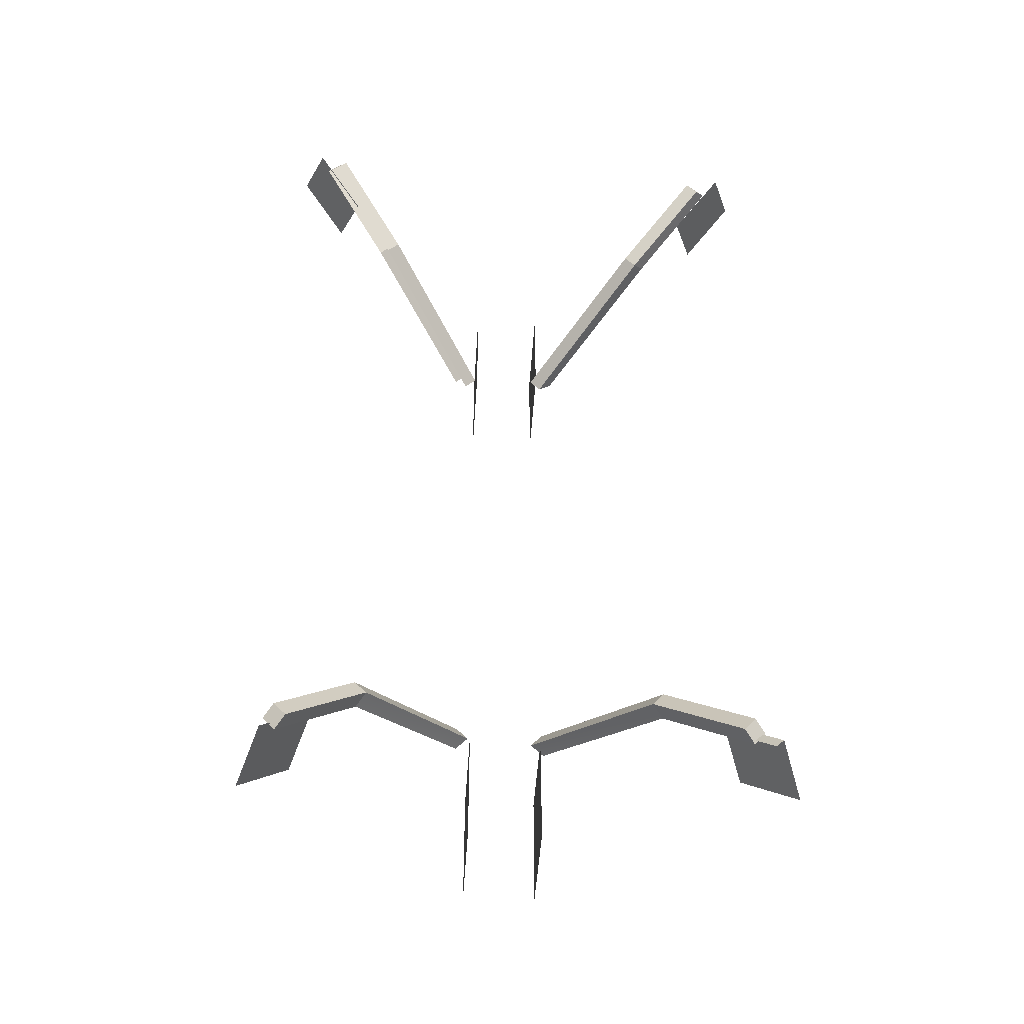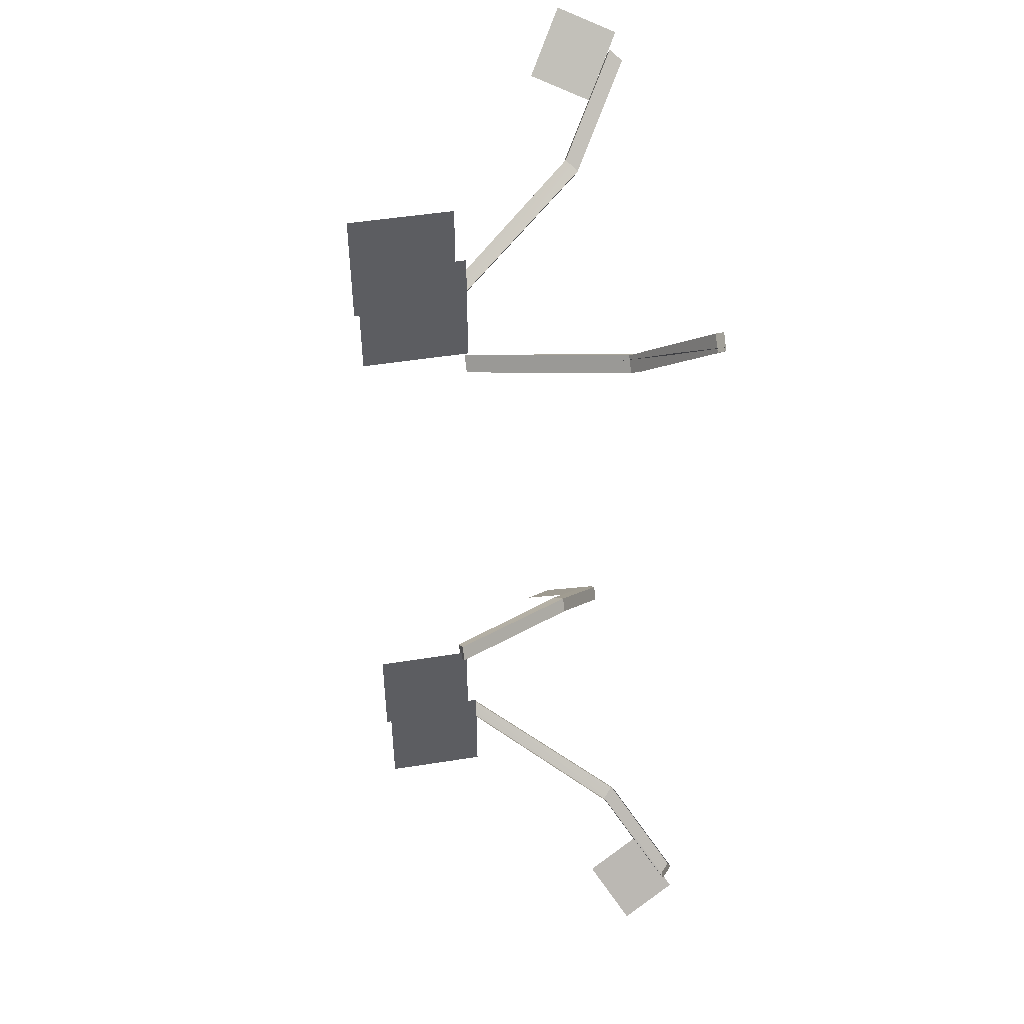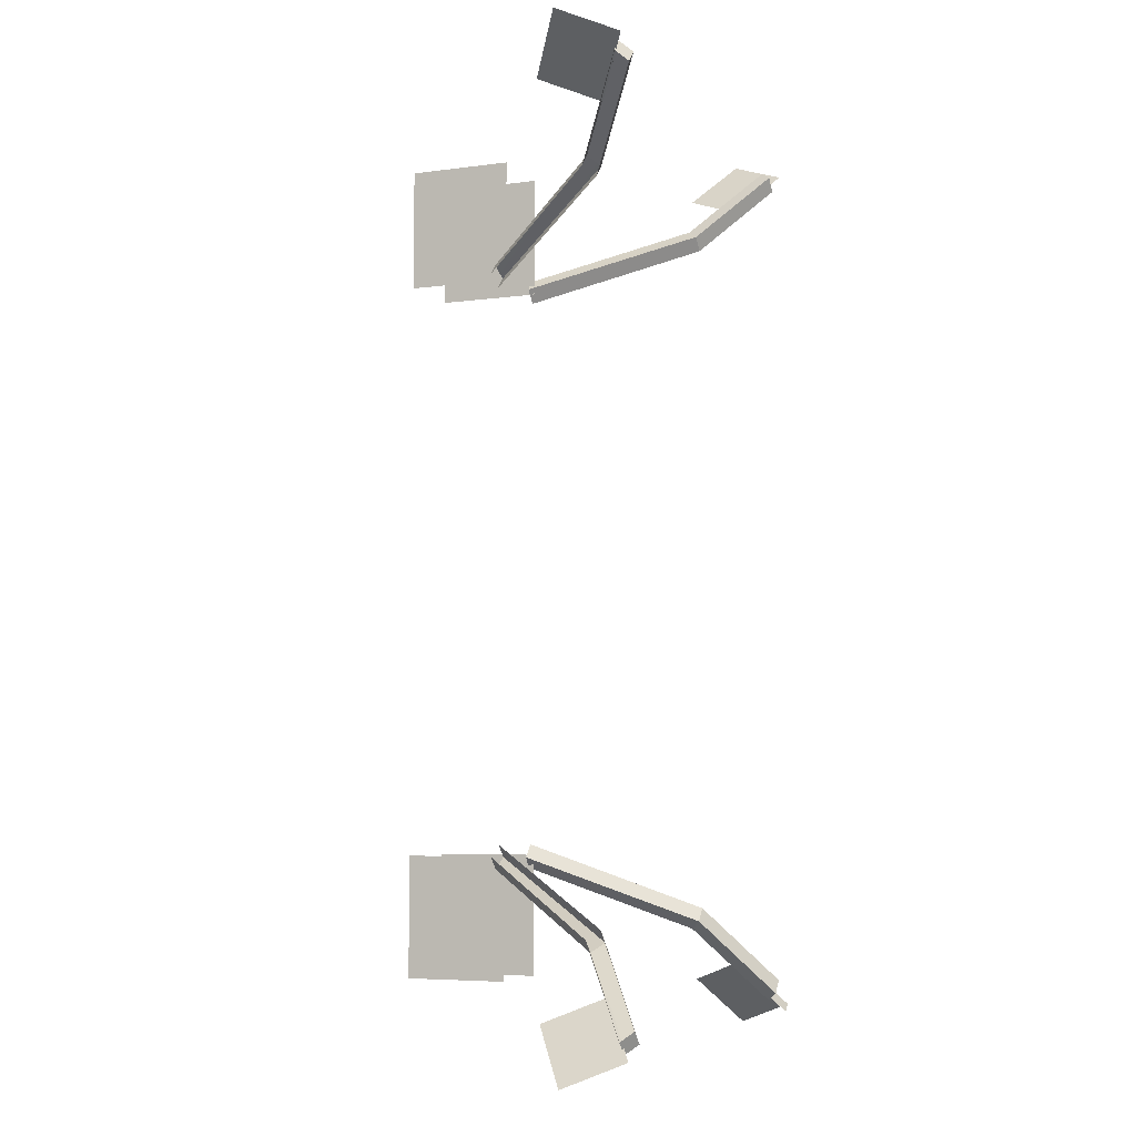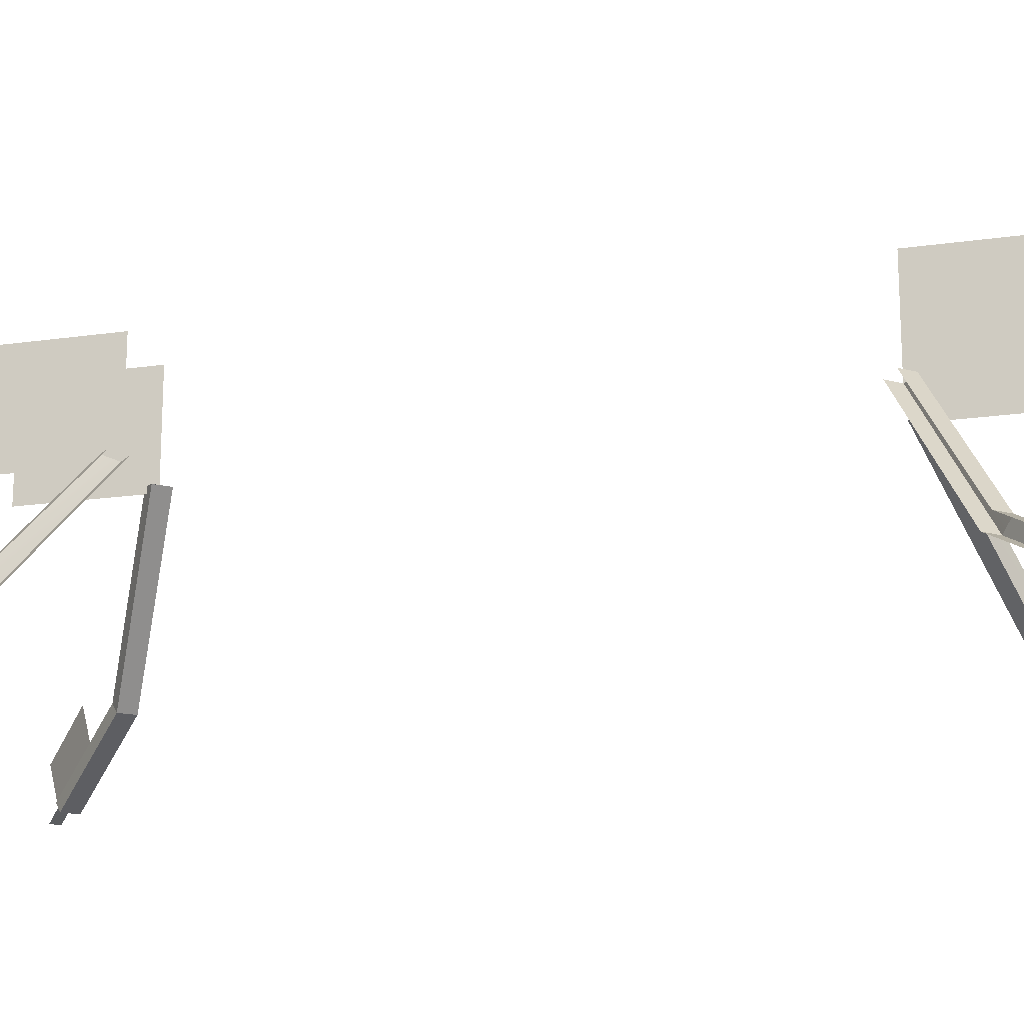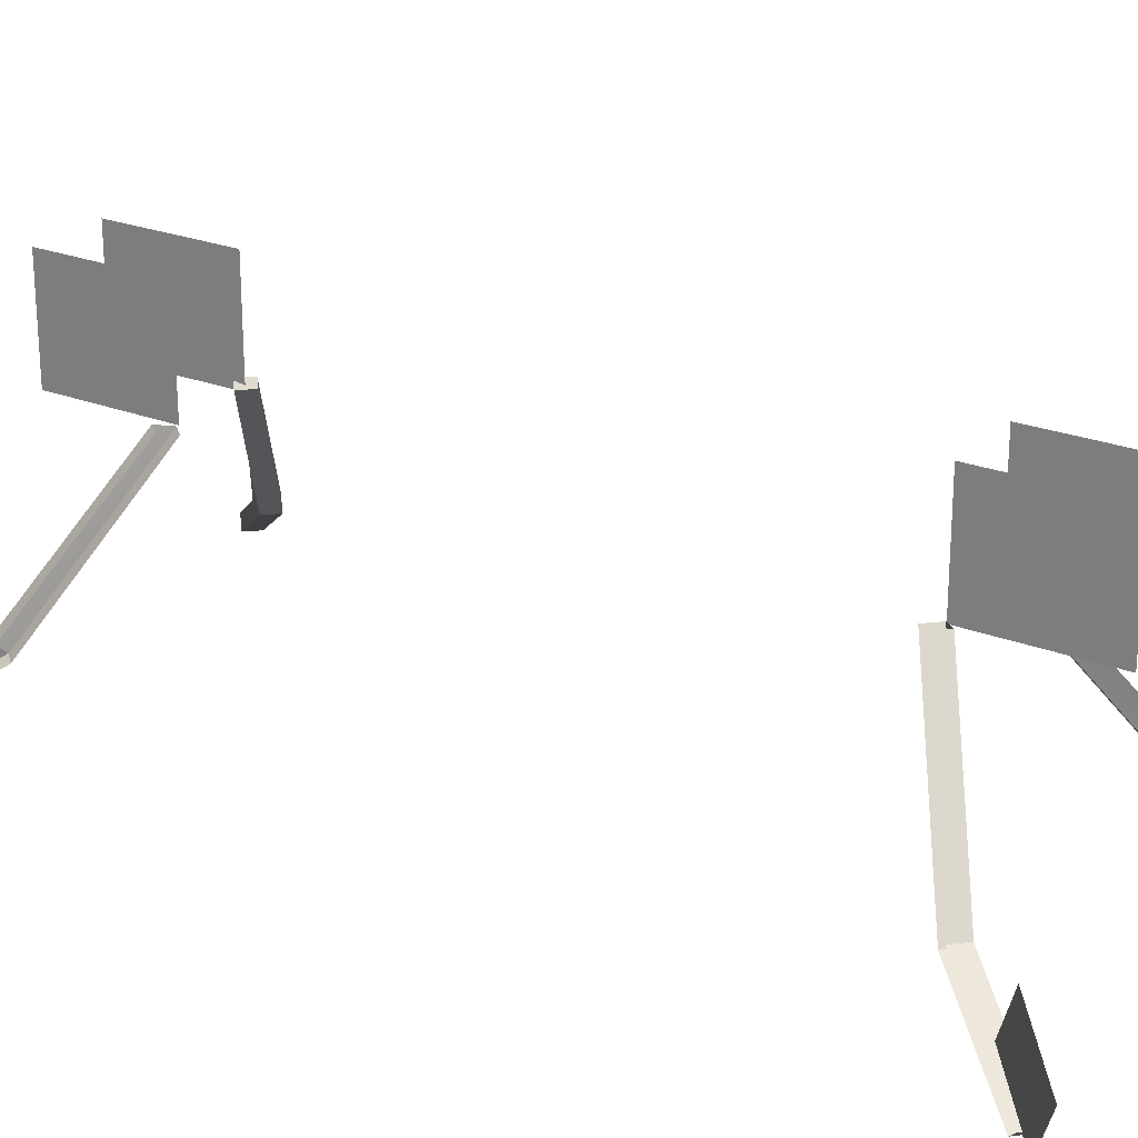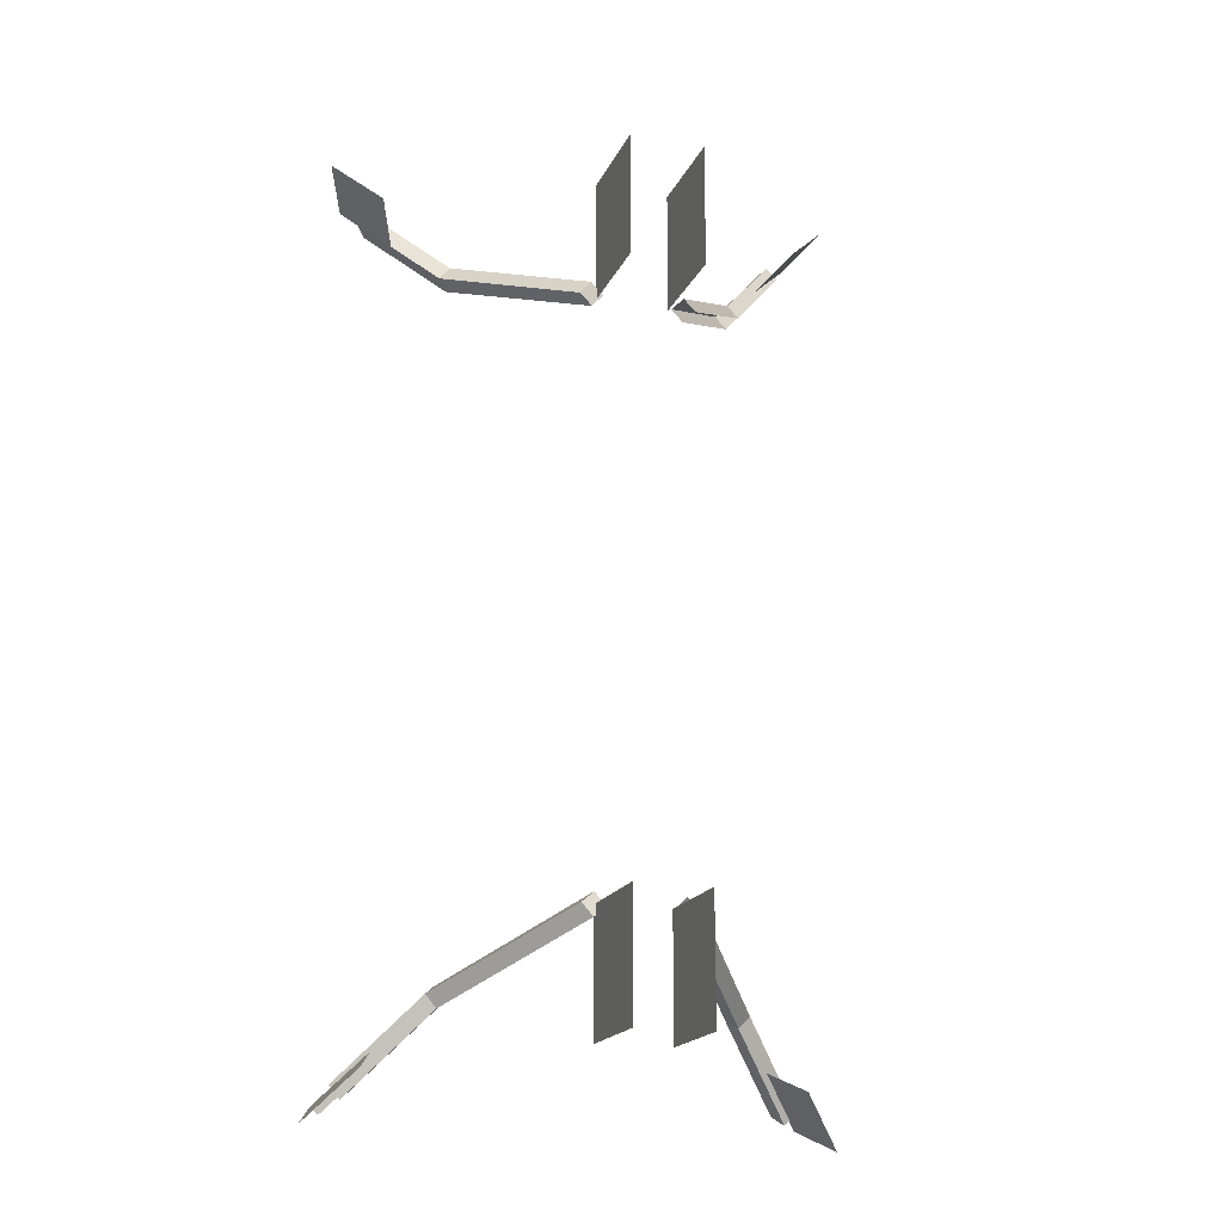
<metadata>
{"format":"obj","ext":"obj","renderer":"f3d","projection":"perspective","resolution":1024,"background":"white","views":[{"elev":-46.7,"azim":-3.6,"up":"+Z"},{"elev":48.5,"azim":-100.1,"up":"+Z"},{"elev":-5.8,"azim":-67.5,"up":"+Z"},{"elev":-18.2,"azim":-74.3,"up":"+Y"},{"elev":24.3,"azim":-57.1,"up":"+Y"},{"elev":-18.1,"azim":161.8,"up":"+Z"}]}
</metadata>
<code>
g Object94
v 36.34 -16.55 -83.94
v 53.71 -30.52 -102.2
v 33.77 -16.55 -87
v 51.14 -30.52 -105.3
v 11.85 16.59 -68.74
v 36.34 -16.55 -83.94
v 9.279 16.59 -71.8
v 33.77 -16.55 -87
v 48.8 -33.09 -103.3
v 51.37 -33.09 -100.3
v 31.43 -19.12 -85.03
v 34 -19.12 -81.97
v 31.43 -19.12 -85.03
v 34 -19.12 -81.97
v 6.266 15.9 -69.27
v 8.833 15.9 -66.21
v 51.14 -30.52 -105.3
v 53.71 -30.52 -102.2
v 48.8 -33.09 -103.3
v 51.37 -33.09 -100.3
v 33.77 -16.55 -87
v 51.14 -30.52 -105.3
v 31.43 -19.12 -85.03
v 48.8 -33.09 -103.3
v 9.279 16.59 -71.8
v 33.77 -16.55 -87
v 6.266 15.9 -69.27
v 31.43 -19.12 -85.03
v 11.85 16.59 -68.74
v 9.279 16.59 -71.8
v 8.833 15.9 -66.21
v 6.266 15.9 -69.27
v 36.34 -16.55 -83.94
v 11.85 16.59 -68.74
v 34 -19.12 -81.97
v 8.833 15.9 -66.21
v 53.71 -30.52 -102.2
v 36.34 -16.55 -83.94
v 51.37 -33.09 -100.3
v 34 -19.12 -81.97
v -38.36 -17.56 -85.23
v -35.62 -17.56 -88.12
v -54.59 -31.53 -104.6
v -51.84 -31.53 -107.5
v -14.84 15.59 -68.56
v -12.1 15.59 -71.46
v -38.36 -17.56 -85.23
v -35.62 -17.56 -88.12
v -49.62 -34.1 -105.3
v -33.4 -20.13 -86.02
v -52.37 -34.1 -102.4
v -36.15 -20.13 -83.12
v -33.4 -20.13 -86.02
v -9.243 14.89 -68.75
v -36.15 -20.13 -83.12
v -11.99 14.89 -65.85
v -51.84 -31.53 -107.5
v -49.62 -34.1 -105.3
v -54.59 -31.53 -104.6
v -52.37 -34.1 -102.4
v -35.62 -17.56 -88.12
v -33.4 -20.13 -86.02
v -51.84 -31.53 -107.5
v -49.62 -34.1 -105.3
v -12.1 15.59 -71.46
v -9.243 14.89 -68.75
v -35.62 -17.56 -88.12
v -33.4 -20.13 -86.02
v -38.36 -16.92 85.23
v -54.59 -30.89 104.6
v -35.62 -16.92 88.12
v -51.84 -30.89 107.5
v -14.84 16.23 68.56
v -38.36 -16.92 85.23
v -12.1 16.23 71.46
v -35.62 -16.92 88.12
v -49.62 -33.45 105.3
v -52.37 -33.45 102.4
v -33.4 -19.49 86.02
v -36.15 -19.49 83.12
v -33.4 -19.49 86.02
v -36.15 -19.49 83.12
v -9.243 15.53 68.75
v -11.99 15.53 65.85
v -51.84 -30.89 107.5
v -54.59 -30.89 104.6
v -49.62 -33.45 105.3
v -52.37 -33.45 102.4
v -35.62 -16.92 88.12
v -51.84 -30.89 107.5
v -33.4 -19.49 86.02
v -49.62 -33.45 105.3
v -12.1 16.23 71.46
v -35.62 -16.92 88.12
v -9.243 15.53 68.75
v -33.4 -19.49 86.02
v 37.22 -16.55 84.31
v 34.65 -16.55 87.37
v 54.59 -30.52 102.6
v 52.02 -30.52 105.7
v 12.72 16.59 69.11
v 10.15 16.59 72.17
v 37.22 -16.55 84.31
v 34.65 -16.55 87.37
v 49.68 -33.09 103.7
v 32.31 -19.12 85.4
v 52.24 -33.09 100.6
v 34.87 -19.12 82.34
v 32.31 -19.12 85.4
v 7.142 15.9 69.64
v 34.87 -19.12 82.34
v 9.709 15.9 66.58
v 52.02 -30.52 105.7
v 49.68 -33.09 103.7
v 54.59 -30.52 102.6
v 52.24 -33.09 100.6
v 34.65 -16.55 87.37
v 32.31 -19.12 85.4
v 52.02 -30.52 105.7
v 49.68 -33.09 103.7
v 10.15 16.59 72.17
v 7.142 15.9 69.64
v 34.65 -16.55 87.37
v 32.31 -19.12 85.4
v 12.72 16.59 69.11
v 9.709 15.9 66.58
v 10.15 16.59 72.17
v 7.142 15.9 69.64
v 37.22 -16.55 84.31
v 34.87 -19.12 82.34
v 12.72 16.59 69.11
v 9.709 15.9 66.58
v 54.59 -30.52 102.6
v 52.24 -33.09 100.6
v 37.22 -16.55 84.31
v 34.87 -19.12 82.34
v 8.571 14.87 -68.72
v 8.571 14.87 -83.1
v 8.571 27.24 -83.1
v 8.571 27.24 -68.72
v 8.571 14.87 -97.48
v 8.571 27.24 -97.48
v 8.571 39.61 -83.1
v 8.571 39.61 -68.72
v 8.571 39.61 -97.48
v -8.691 14.87 -68.72
v -8.691 14.87 -83.1
v -8.691 27.24 -83.1
v -8.691 27.24 -68.72
v -8.691 14.87 -97.48
v -8.691 27.24 -97.48
v -8.691 39.61 -83.1
v -8.691 39.61 -68.72
v -8.691 39.61 -97.48
v -8.691 14.87 68.61
v -8.691 27.24 82.99
v -8.691 14.87 82.99
v -8.691 27.24 68.61
v -8.691 27.24 97.37
v -8.691 14.87 97.37
v -8.691 39.61 82.99
v -8.691 39.61 68.61
v -8.691 39.61 97.37
v 8.571 14.87 68.61
v 8.571 27.24 82.99
v 8.571 14.87 82.99
v 8.571 27.24 68.61
v 8.571 27.24 97.37
v 8.571 14.87 97.37
v 8.571 39.61 82.99
v 8.571 39.61 68.61
v 8.571 39.61 97.37
v -44.79 -25.15 -96.51
v -52.25 -22.67 -105.3
v -47.16 -18.4 -99.31
v -49.87 -29.42 -102.5
v -57.34 -26.94 -111.3
v -54.96 -33.69 -108.5
v -54.63 -15.92 -108.1
v -49.54 -11.65 -102.1
v -59.71 -20.2 -114.1
v -45.59 -24.66 96.57
v -48.15 -17.91 99.2
v -53.64 -22.18 104.8
v -51.08 -28.93 102.2
v -59.13 -26.45 110.4
v -56.57 -33.2 107.8
v -50.72 -11.16 101.8
v -56.21 -15.43 107.4
v -61.7 -19.7 113
v 47.23 -24.66 94.83
v 55.28 -22.18 103.1
v 52.72 -28.93 100.4
v 49.79 -17.91 97.46
v 60.77 -26.45 108.7
v 58.21 -33.2 106
v 57.85 -15.43 105.7
v 52.36 -11.16 100.1
v 63.34 -19.7 111.3
v 45.89 -25.15 -95.37
v 51.38 -29.42 -101
v 53.95 -22.67 -103.6
v 48.46 -18.4 -97.99
v 56.87 -33.69 -106.6
v 59.44 -26.94 -109.2
v 56.52 -15.92 -106.2
v 51.03 -11.65 -100.6
v 62.01 -20.19 -111.8
v 44.11 -25.15 -97.11
v 49.6 -29.42 -102.7
v 50.49 -29.42 -101.8
v 45 -25.15 -96.24
v 55.09 -33.69 -108.3
v 55.98 -33.69 -107.4
v 51.38 -29.42 -101
v 45.89 -25.15 -95.37
v 56.87 -33.69 -106.6
f 3 1 2
f 2 4 3
f 7 5 6
f 6 8 7
f 11 9 10
f 10 12 11
f 15 13 14
f 14 16 15
f 19 17 18
f 18 20 19
f 23 21 22
f 22 24 23
f 27 25 26
f 26 28 27
f 31 29 30
f 30 32 31
f 35 33 34
f 34 36 35
f 39 37 38
f 38 40 39
f 43 41 42
f 42 44 43
f 47 45 46
f 46 48 47
f 51 49 50
f 50 52 51
f 55 53 54
f 54 56 55
f 59 57 58
f 58 60 59
f 63 61 62
f 62 64 63
f 67 65 66
f 66 68 67
f 71 69 70
f 70 72 71
f 75 73 74
f 74 76 75
f 79 77 78
f 78 80 79
f 83 81 82
f 82 84 83
f 87 85 86
f 86 88 87
f 91 89 90
f 90 92 91
f 95 93 94
f 94 96 95
f 99 97 98
f 98 100 99
f 103 101 102
f 102 104 103
f 107 105 106
f 106 108 107
f 111 109 110
f 110 112 111
f 115 113 114
f 114 116 115
f 119 117 118
f 118 120 119
f 123 121 122
f 122 124 123
f 127 125 126
f 126 128 127
f 131 129 130
f 130 132 131
f 135 133 134
f 134 136 135
f 139 137 138
f 137 139 140
f 142 138 141
f 138 142 139
f 143 140 139
f 140 143 144
f 145 139 142
f 139 145 143
f 148 146 147
f 146 148 149
f 151 147 150
f 147 151 148
f 152 149 148
f 149 152 153
f 154 148 151
f 148 154 152
f 157 155 156
f 158 156 155
f 160 157 159
f 156 159 157
f 156 158 161
f 162 161 158
f 159 156 163
f 161 163 156
f 166 164 165
f 167 165 164
f 169 166 168
f 165 168 166
f 165 167 170
f 171 170 167
f 168 165 172
f 170 172 165
f 175 173 174
f 176 174 173
f 174 176 177
f 178 177 176
f 180 175 179
f 174 179 175
f 179 174 181
f 177 181 174
f 184 182 183
f 182 184 185
f 186 185 184
f 185 186 187
f 189 183 188
f 183 189 184
f 190 184 189
f 184 190 186
f 193 191 192
f 194 192 191
f 196 193 195
f 192 195 193
f 192 194 197
f 198 197 194
f 195 192 199
f 197 199 192
f 202 200 201
f 200 202 203
f 205 201 204
f 201 205 202
f 206 203 202
f 203 206 207
f 208 202 205
f 202 208 206
f 211 209 210
f 209 211 212
f 214 210 213
f 210 214 211
f 215 212 211
f 212 215 216
f 217 211 214
f 211 217 215

</code>
